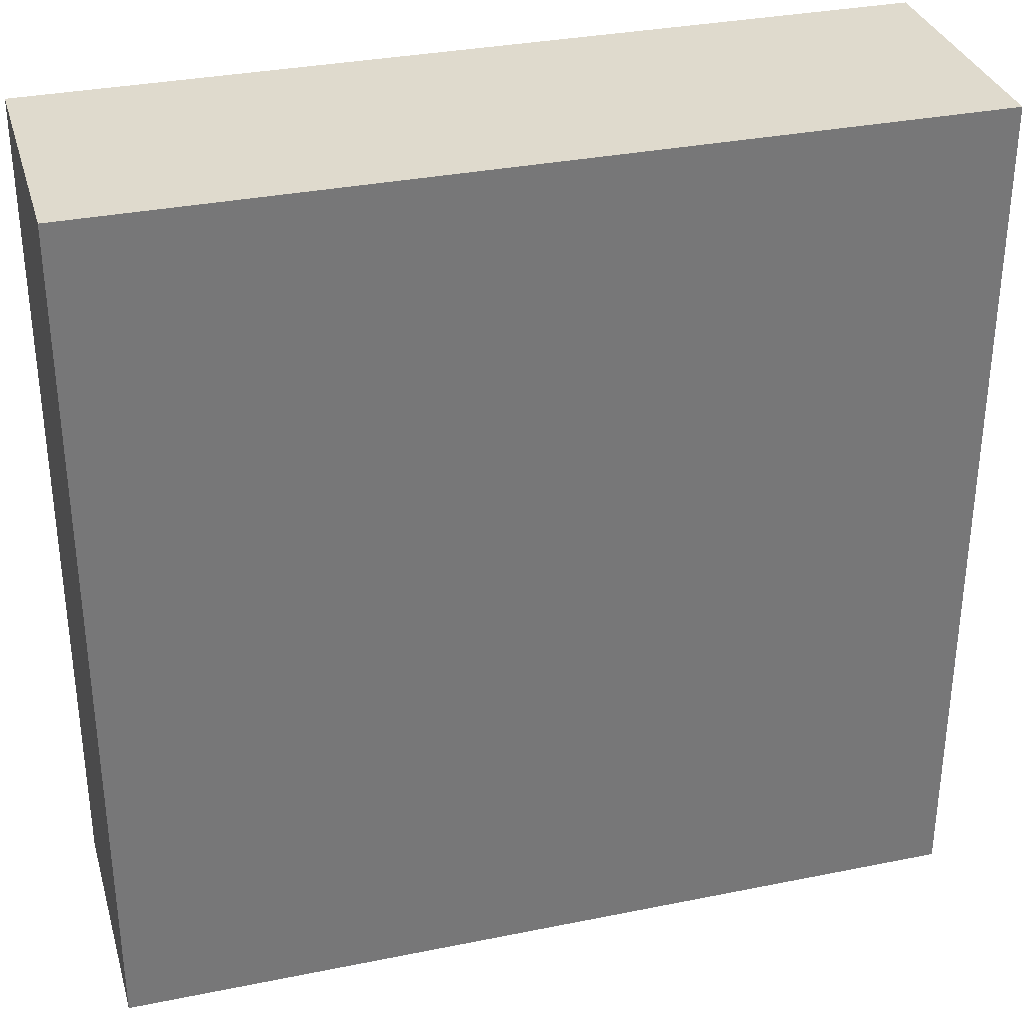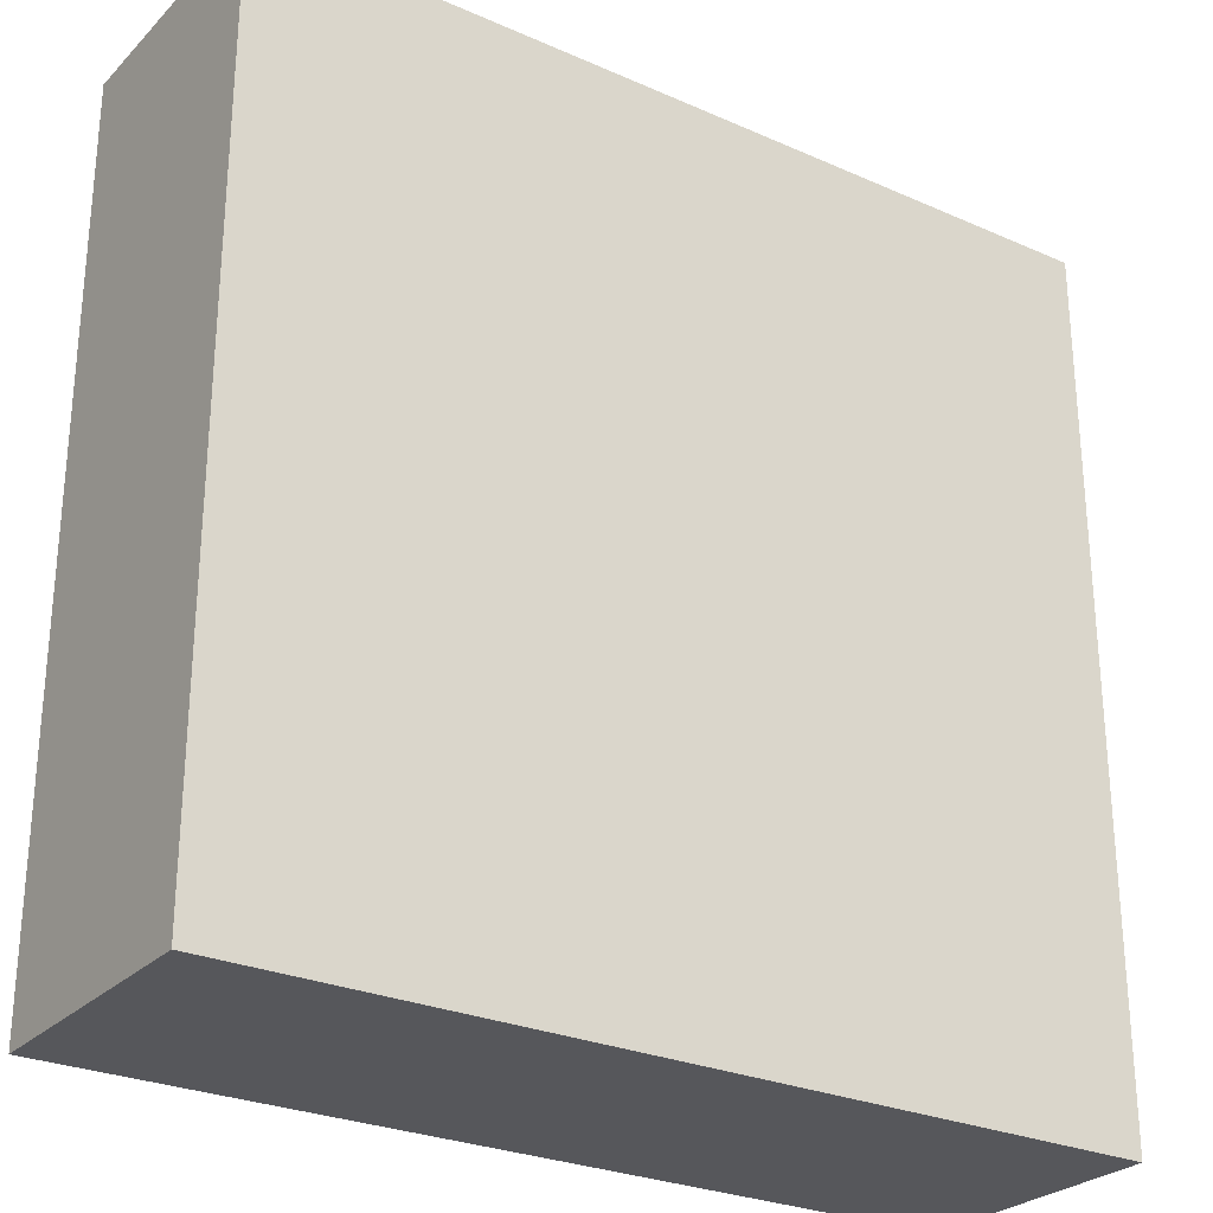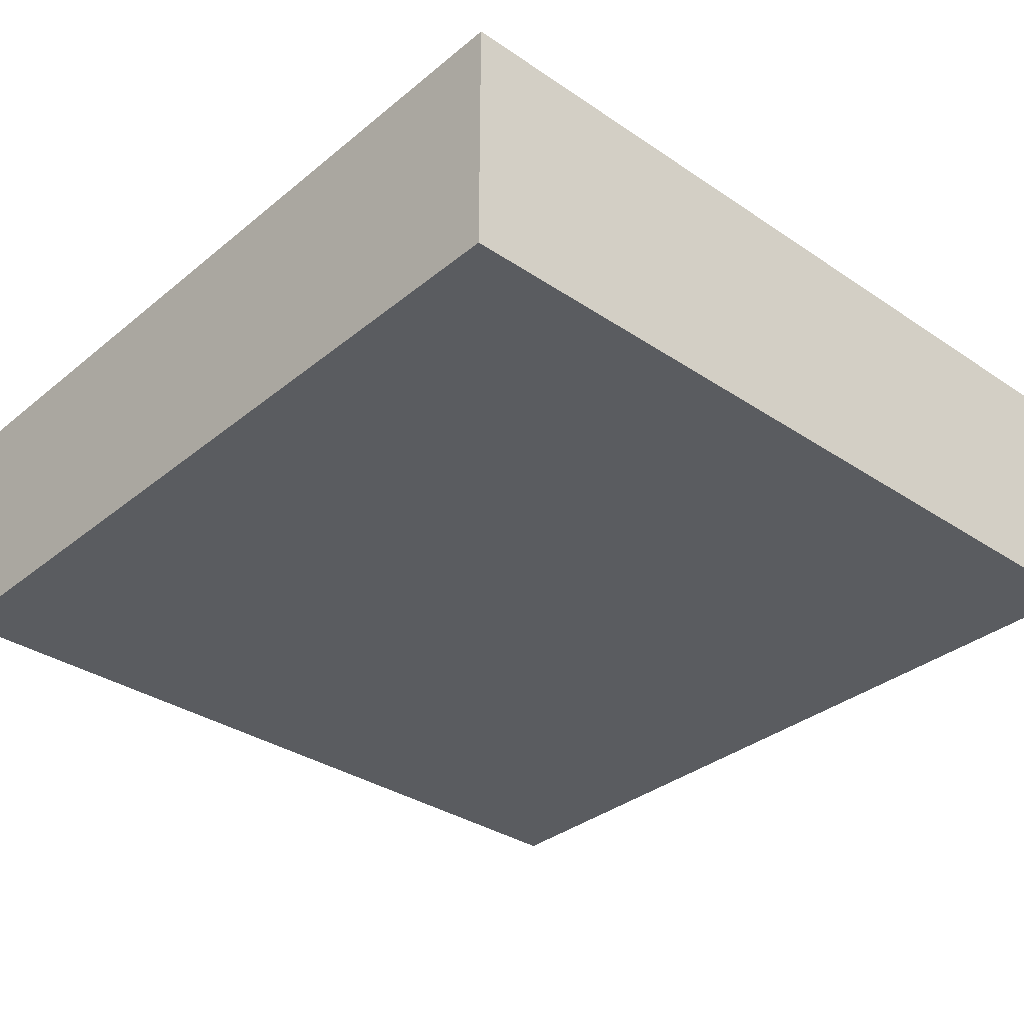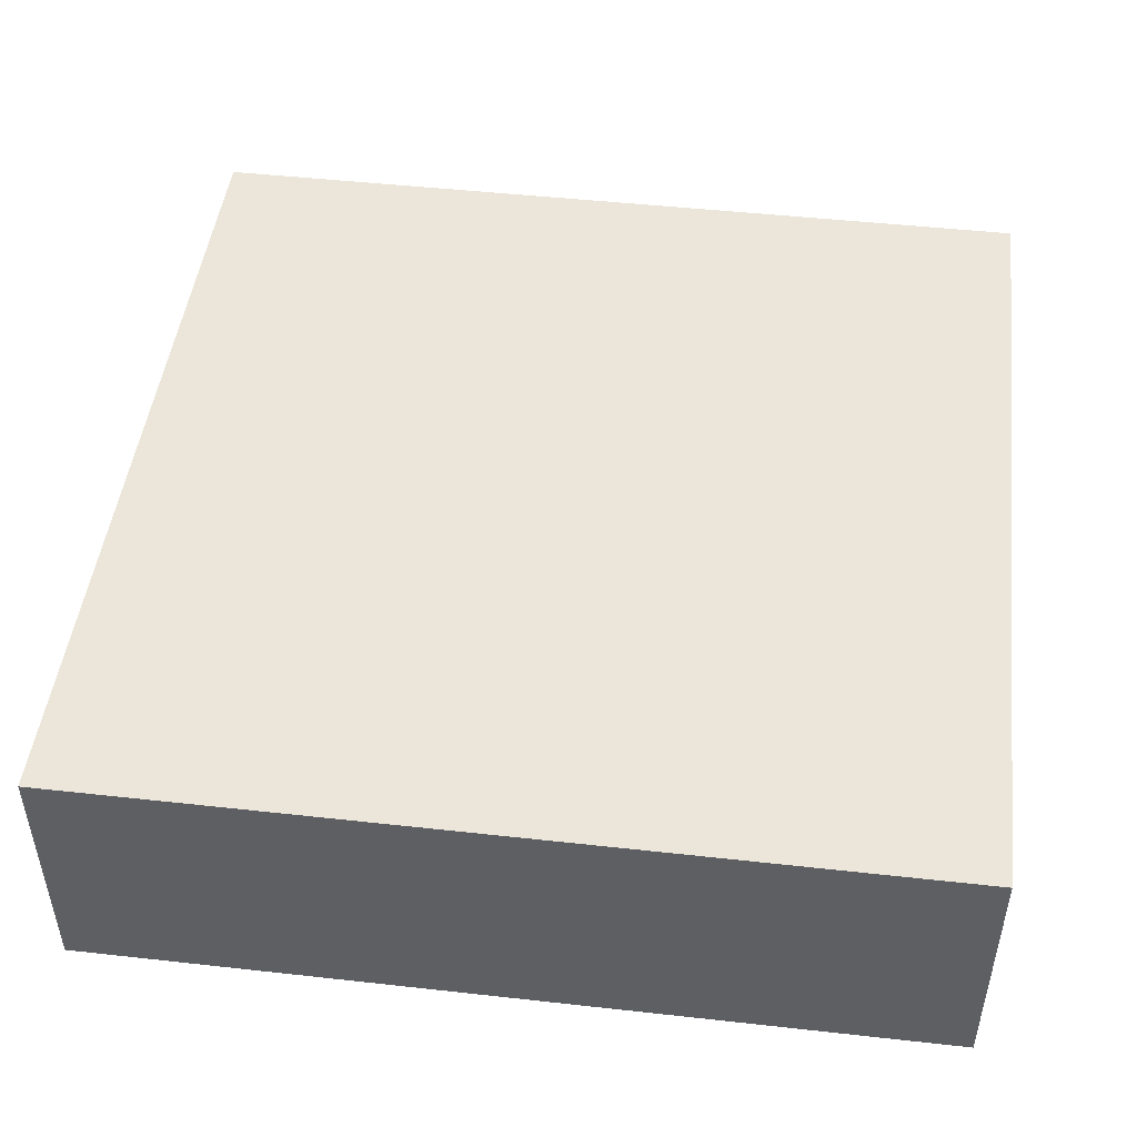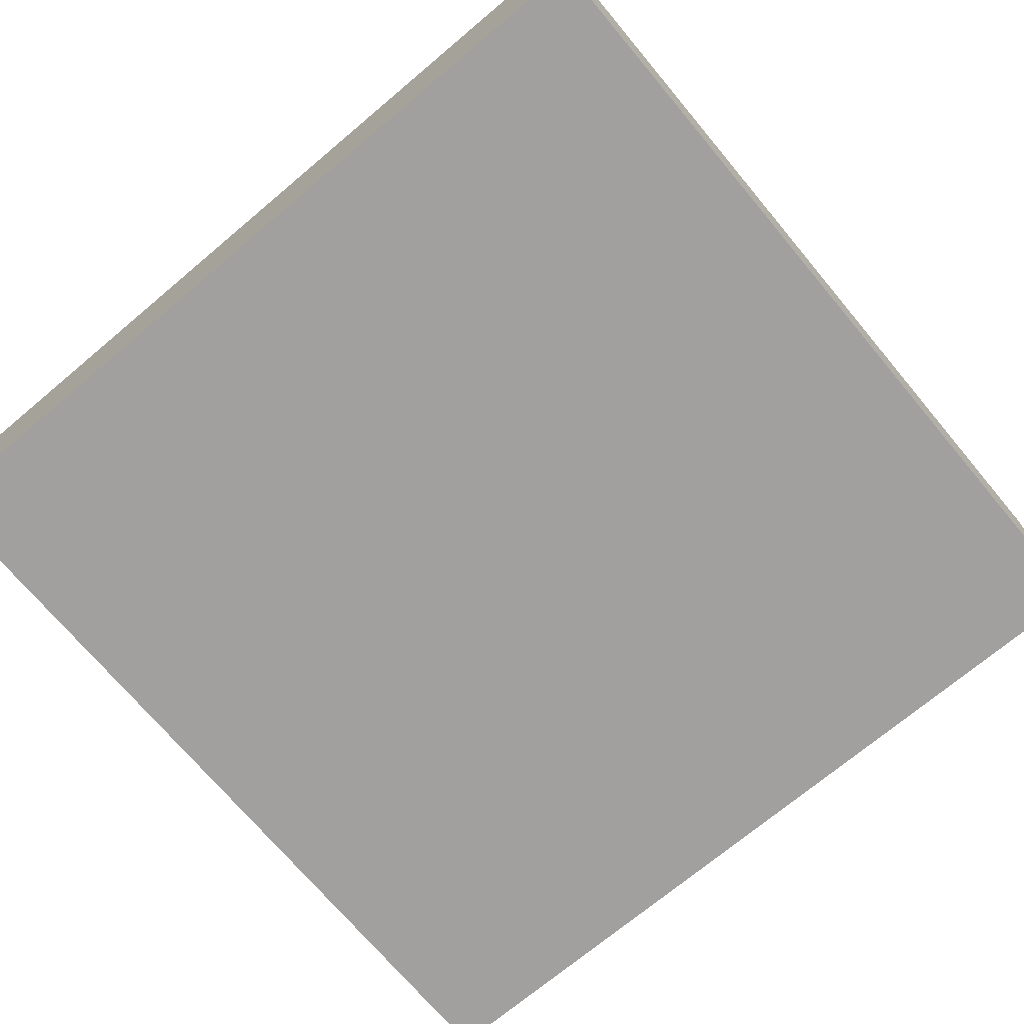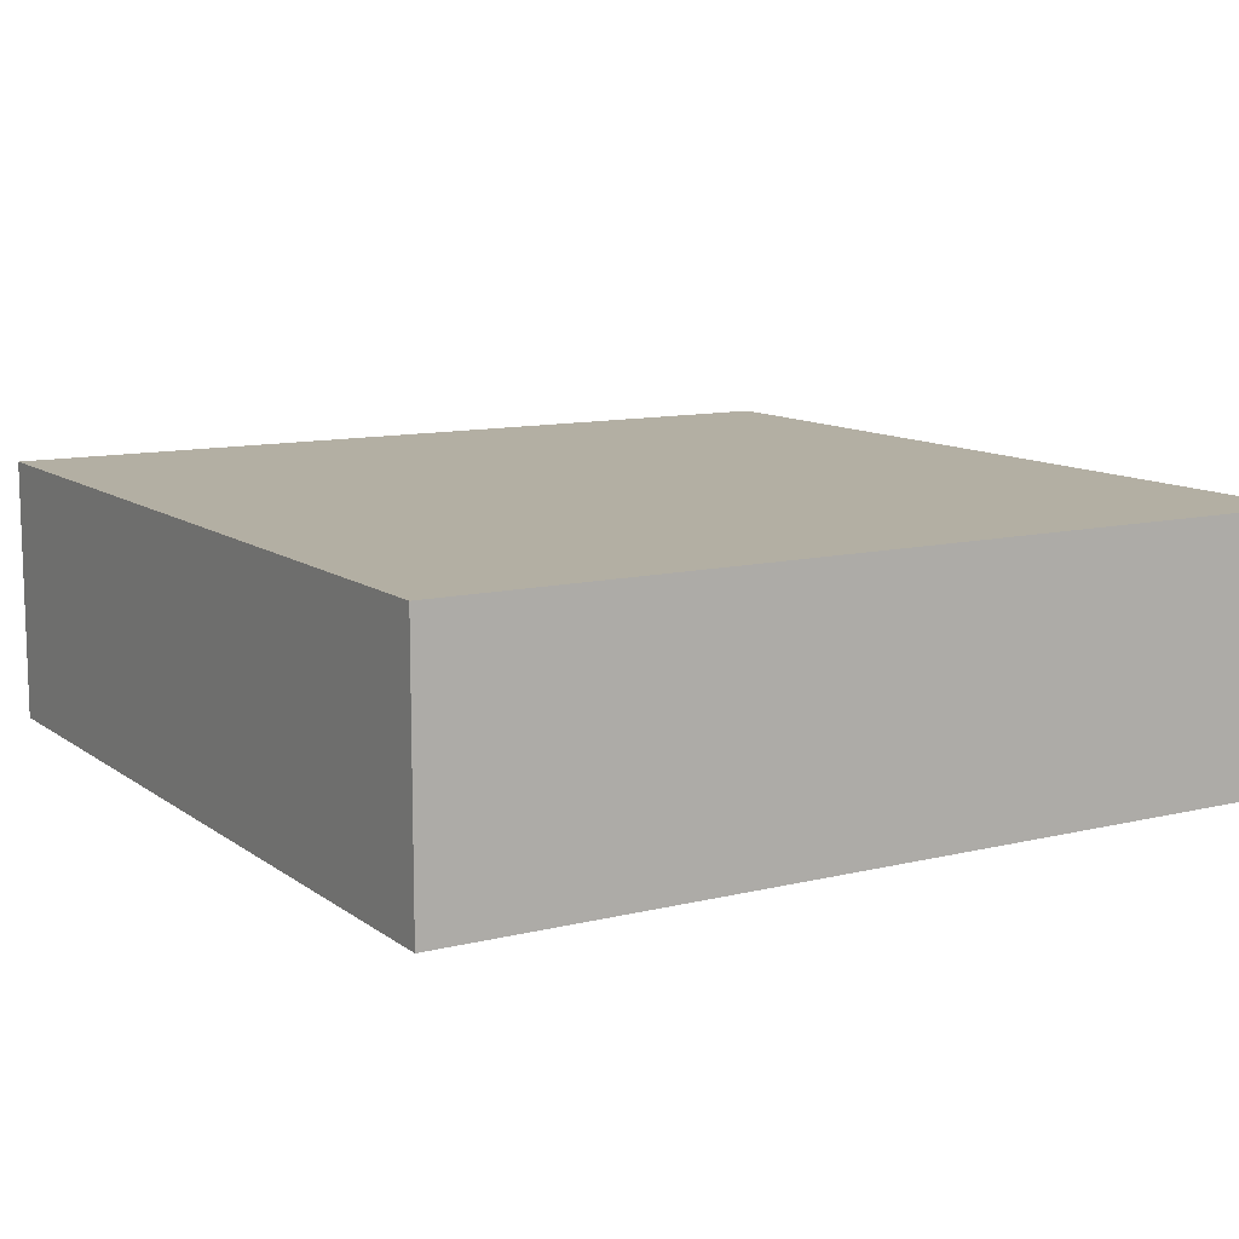
<metadata>
{"format":"obj","ext":"obj","renderer":"f3d","projection":"perspective","resolution":1024,"background":"white","views":[{"elev":32.9,"azim":-15.6,"up":"+Y"},{"elev":-27.2,"azim":145.8,"up":"+Y"},{"elev":-33.9,"azim":137.7,"up":"+Z"},{"elev":47.8,"azim":7.1,"up":"+Z"},{"elev":-71.9,"azim":-140.0,"up":"+Z"},{"elev":11.1,"azim":149.0,"up":"+Z"}]}
</metadata>
<code>
o
v -1 0 -0.4
v -1 0 -1
v -1 2 -0.4
v -1 2 -1
v 1 0 -0.4
v 1 0 -0.5
v 1 0 -0.9
v 1 0 -1
v 1 2 -0.4
v 1 2 -0.5
v 1 2 -0.9
v 1 2 -1
v -1 0 -0.4
v -1 2 -0.4
v 1 0 -0.4
v 1 2 -0.4
v -1 0 -1
v -1 2 -1
v 1 0 -1
v 1 2 -1
v -1 0 -0.4
v 1 0 -0.4
v -0.9 0 -0.5
v 1 0 -0.5
v -0.9 0 -0.9
v 1 0 -0.9
v -1 0 -1
v 1 0 -1
v -1 2 -0.4
v 1 2 -0.4
v -0.9 2 -0.5
v 1 2 -0.5
v -0.9 2 -0.9
v 1 2 -0.9
v -1 2 -1
v 1 2 -1
f 3 2 1
f 4 2 3
f 5 6 9
f 6 7 10
f 9 6 10
f 7 8 11
f 10 7 11
f 11 8 12
f 15 14 13
f 16 14 15
f 17 18 19
f 19 18 20
f 23 22 21
f 24 22 23
f 25 23 21
f 25 24 23
f 26 24 25
f 27 25 21
f 27 26 25
f 28 26 27
f 29 30 31
f 31 30 32
f 29 31 33
f 31 32 33
f 33 32 34
f 29 33 35
f 33 34 35
f 35 34 36

</code>
